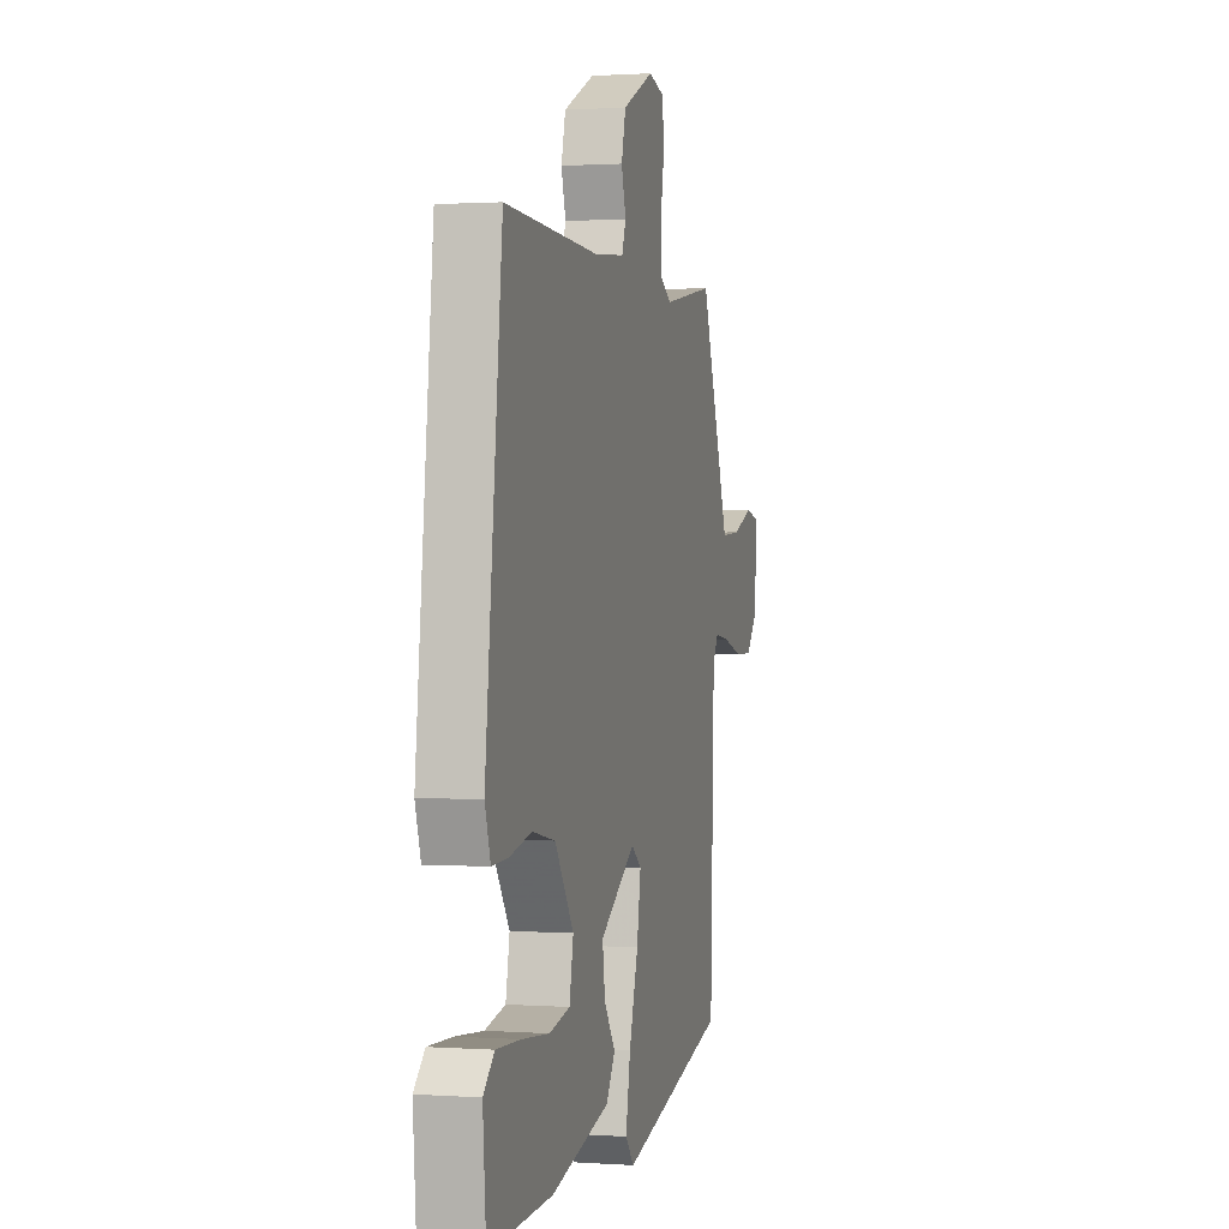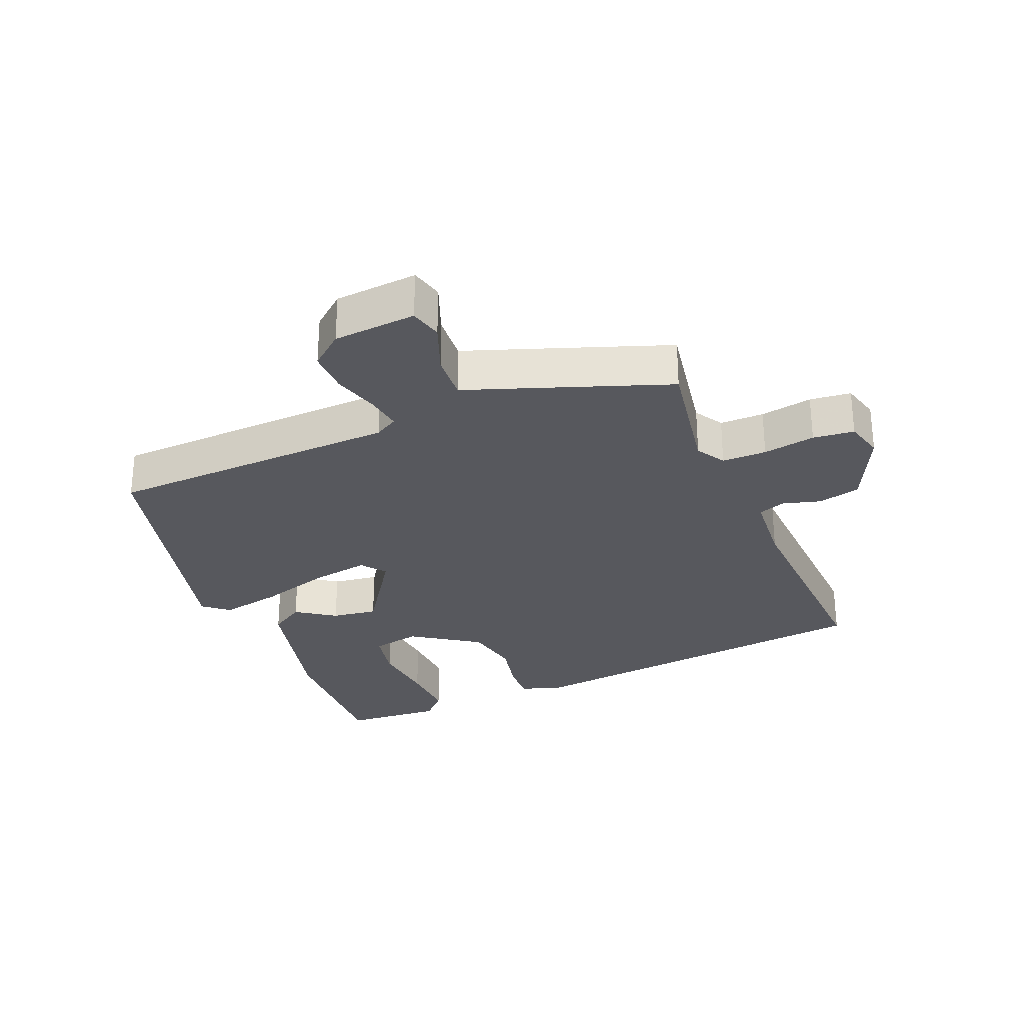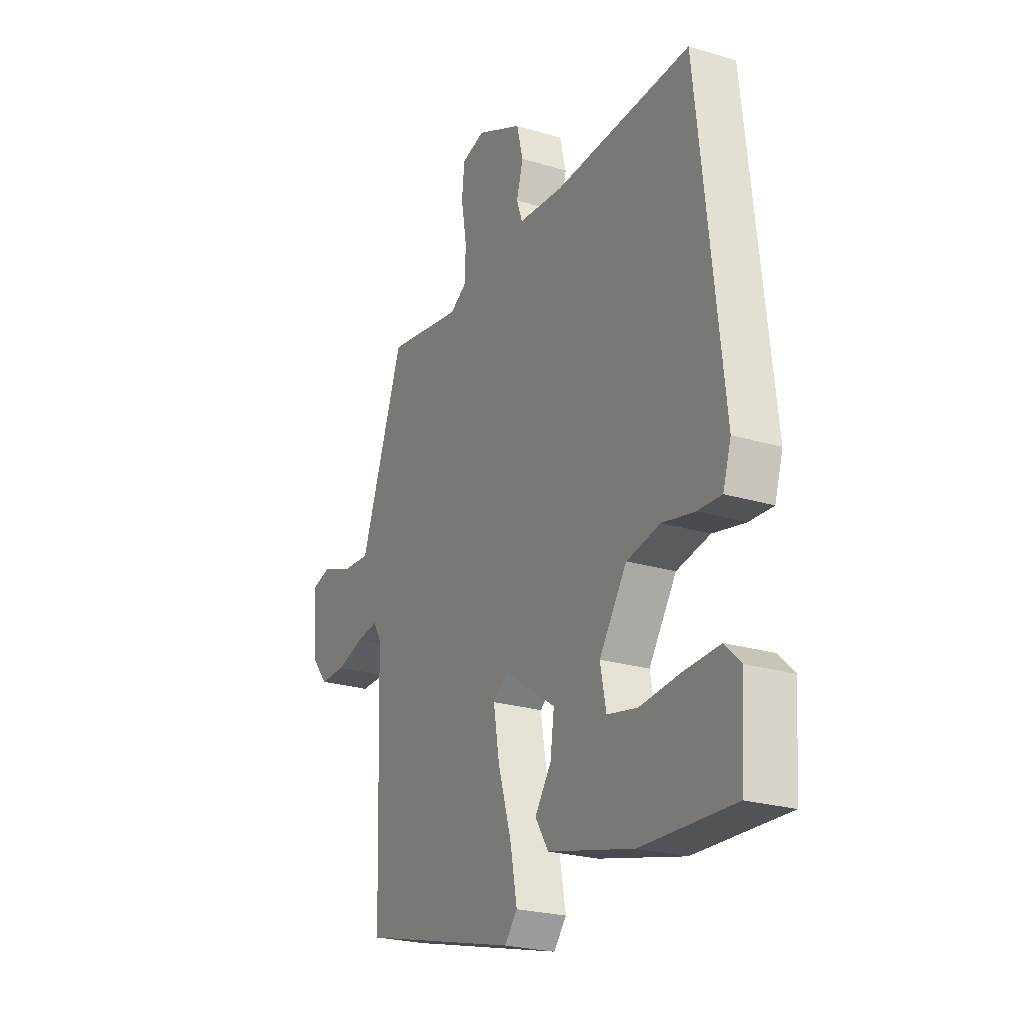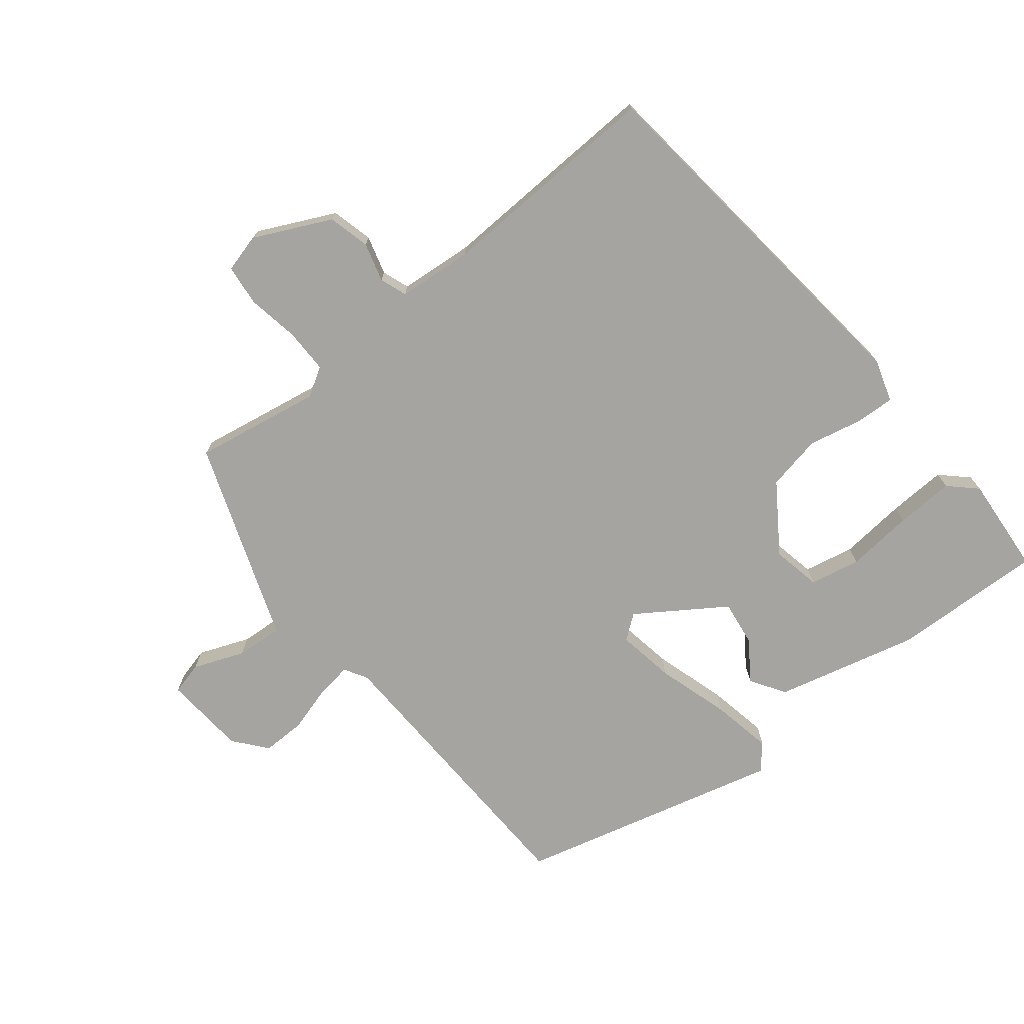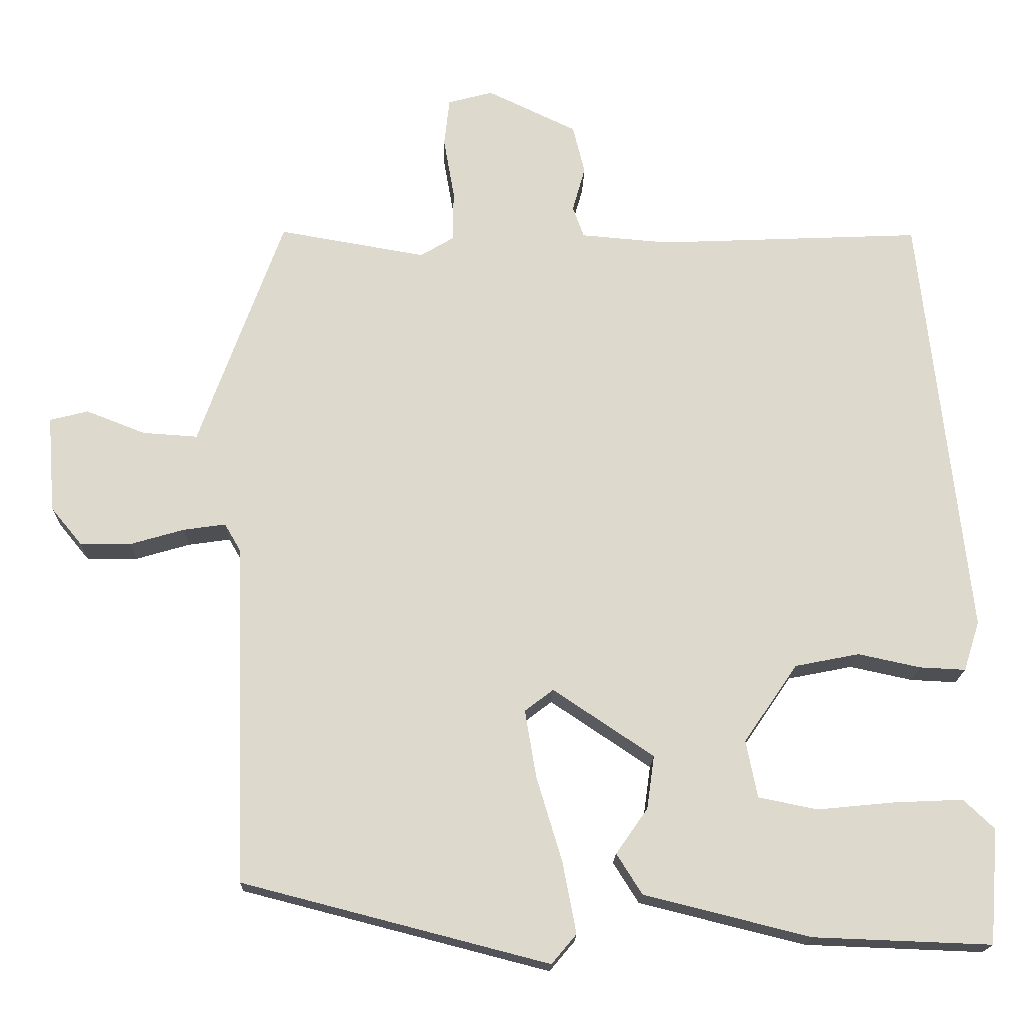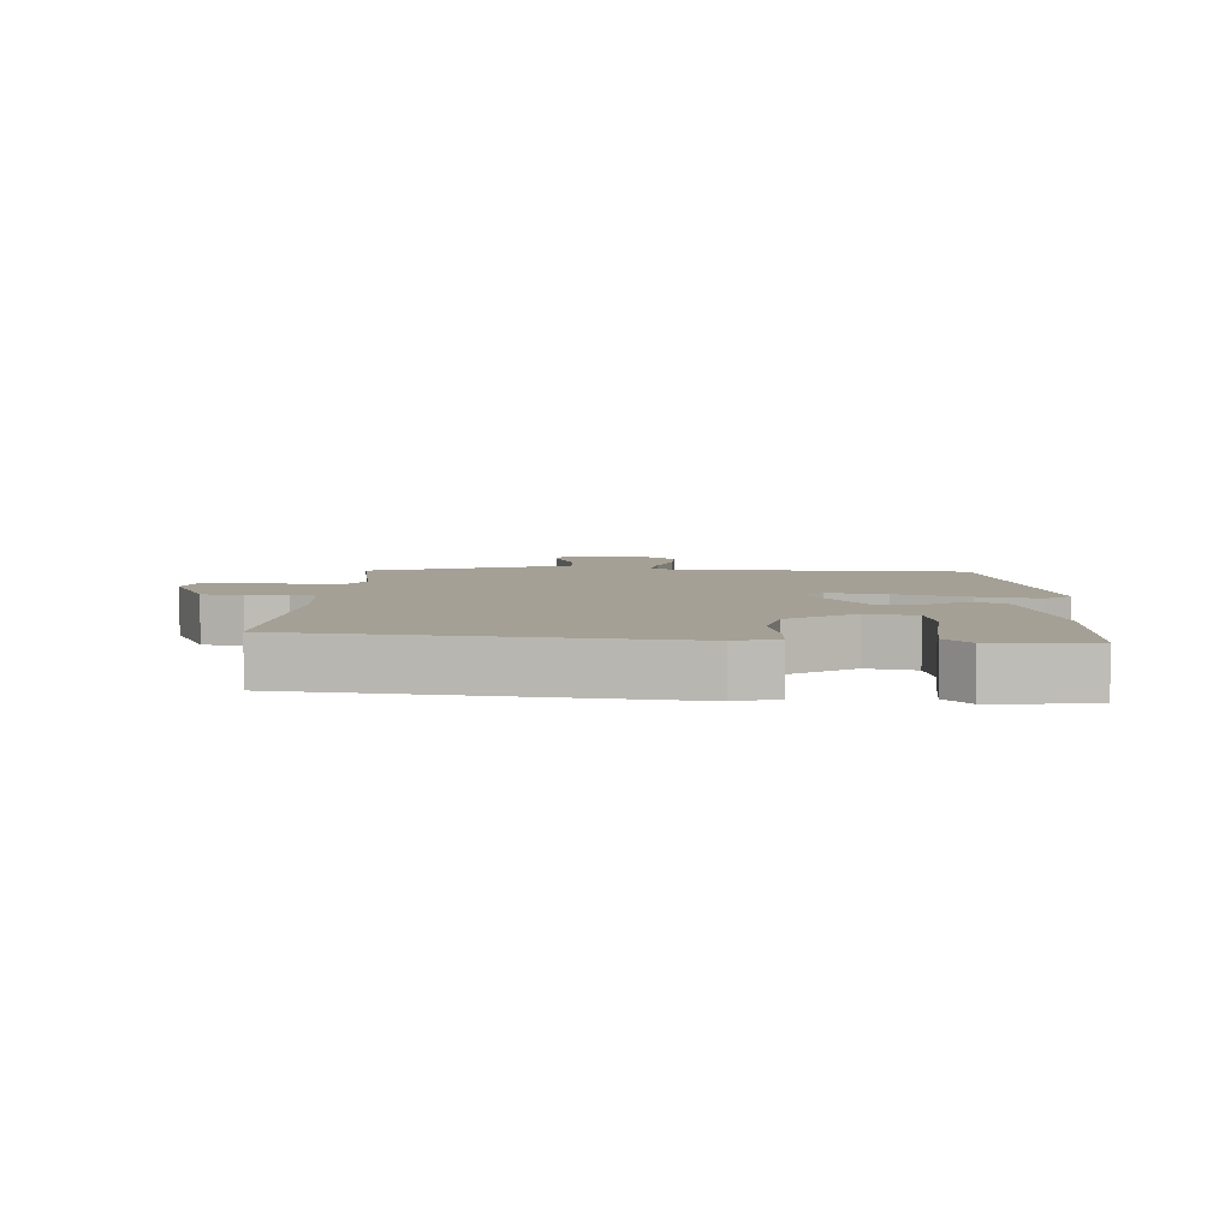
<metadata>
{"format":"obj","ext":"obj","renderer":"f3d","projection":"perspective","resolution":1024,"background":"white","views":[{"elev":1.0,"azim":104.4,"up":"+Z"},{"elev":-28.9,"azim":-67.3,"up":"+Y"},{"elev":-24.2,"azim":63.5,"up":"+Z"},{"elev":-73.5,"azim":38.7,"up":"+Y"},{"elev":-17.8,"azim":-1.3,"up":"+Z"},{"elev":5.7,"azim":93.3,"up":"+Y"}]}
</metadata>
<code>
v -0.454 0.07 0.516
v -0.258 0.07 0.482
v -0.213 0.07 0.509
v -0.213 0.07 0.578
v -0.227 0.07 0.659
v -0.22 0.07 0.723
v -0.16 0.07 0.739
v -0.041 0.07 0.682
v -0.025 0.07 0.617
v -0.042 0.07 0.557
v -0.027 0.07 0.515
v 0.09 0.07 0.505
v 0.442 0.07 0.52
v 0.505 0.07 -0.054
v 0.484 0.07 -0.12
v 0.423 0.07 -0.117
v 0.34 0.07 -0.099
v 0.254 0.07 -0.116
v 0.183 0.07 -0.22
v 0.198 0.07 -0.296
v 0.276 0.07 -0.312
v 0.38 0.07 -0.302
v 0.471 0.07 -0.298
v 0.512 0.07 -0.337
v 0.5 0.07 -0.49
v 0.263 0.07 -0.481
v 0.042 0.07 -0.426
v 0.008 0.07 -0.372
v 0.05 0.07 -0.312
v 0.06 0.07 -0.241
v -0.074 0.07 -0.151
v -0.112 0.07 -0.18
v -0.097 0.07 -0.27
v -0.063 0.07 -0.383
v -0.045 0.07 -0.478
v -0.078 0.07 -0.517
v -0.486 0.07 -0.412
v -0.501 0.07 0.043
v -0.522 0.07 0.079
v -0.578 0.07 0.071
v -0.65 0.07 0.05
v -0.717 0.07 0.049
v -0.759 0.07 0.1
v -0.769 0.07 0.229
v -0.718 0.07 0.242
v -0.639 0.07 0.211
v -0.566 0.07 0.206
v -0.533 0.07 0.298
v -0.454 0 0.516
v -0.258 0 0.482
v -0.213 0 0.509
v -0.213 0 0.578
v -0.227 0 0.659
v -0.22 0 0.723
v -0.16 0 0.739
v -0.041 0 0.682
v -0.025 0 0.617
v -0.042 0 0.557
v -0.027 0 0.515
v 0.09 0 0.505
v 0.442 0 0.52
v 0.505 0 -0.054
v 0.484 0 -0.12
v 0.423 0 -0.117
v 0.34 0 -0.099
v 0.254 0 -0.116
v 0.183 0 -0.22
v 0.198 0 -0.296
v 0.276 0 -0.312
v 0.38 0 -0.302
v 0.471 0 -0.298
v 0.512 0 -0.337
v 0.5 0 -0.49
v 0.263 0 -0.481
v 0.042 0 -0.426
v 0.008 0 -0.372
v 0.05 0 -0.312
v 0.06 0 -0.241
v -0.074 0 -0.151
v -0.112 0 -0.18
v -0.097 0 -0.27
v -0.063 0 -0.383
v -0.045 0 -0.478
v -0.078 0 -0.517
v -0.486 0 -0.412
v -0.501 0 0.043
v -0.522 0 0.079
v -0.578 0 0.071
v -0.65 0 0.05
v -0.717 0 0.049
v -0.759 0 0.1
v -0.769 0 0.229
v -0.718 0 0.242
v -0.639 0 0.211
v -0.566 0 0.206
v -0.533 0 0.298
f 47 48 1 2
f 43 44 45 46
f 43 46 47
f 40 41 42 43
f 39 40 43 47
f 38 39 47 2
f 33 34 35 36
f 32 33 36 37
f 31 32 37 38
f 26 27 28 29
f 26 29 30
f 25 26 30
f 21 22 23 24
f 21 24 25
f 20 21 25
f 14 15 16 17
f 12 13 14 17
f 11 12 17 18
f 7 8 9 10
f 7 10 11
f 4 5 6 7
f 3 4 7 11
f 31 38 2 3
f 20 25 30 31
f 19 20 31 3
f 3 11 18 19
f 50 49 96 95
f 94 93 92 91
f 95 94 91
f 91 90 89 88
f 95 91 88 87
f 50 95 87 86
f 84 83 82 81
f 85 84 81 80
f 86 85 80 79
f 77 76 75 74
f 78 77 74
f 78 74 73
f 72 71 70 69
f 73 72 69
f 73 69 68
f 65 64 63 62
f 65 62 61 60
f 66 65 60 59
f 58 57 56 55
f 59 58 55
f 55 54 53 52
f 59 55 52 51
f 51 50 86 79
f 79 78 73 68
f 51 79 68 67
f 67 66 59 51
f 1 49 50 2
f 2 50 51 3
f 3 51 52 4
f 4 52 53 5
f 5 53 54 6
f 6 54 55 7
f 7 55 56 8
f 8 56 57 9
f 9 57 58 10
f 10 58 59 11
f 11 59 60 12
f 12 60 61 13
f 13 61 62 14
f 14 62 63 15
f 15 63 64 16
f 16 64 65 17
f 17 65 66 18
f 18 66 67 19
f 19 67 68 20
f 20 68 69 21
f 21 69 70 22
f 22 70 71 23
f 23 71 72 24
f 24 72 73 25
f 25 73 74 26
f 26 74 75 27
f 27 75 76 28
f 28 76 77 29
f 29 77 78 30
f 30 78 79 31
f 31 79 80 32
f 32 80 81 33
f 33 81 82 34
f 34 82 83 35
f 35 83 84 36
f 36 84 85 37
f 37 85 86 38
f 38 86 87 39
f 39 87 88 40
f 40 88 89 41
f 41 89 90 42
f 42 90 91 43
f 43 91 92 44
f 44 92 93 45
f 45 93 94 46
f 46 94 95 47
f 47 95 96 48
f 48 96 49 1

</code>
